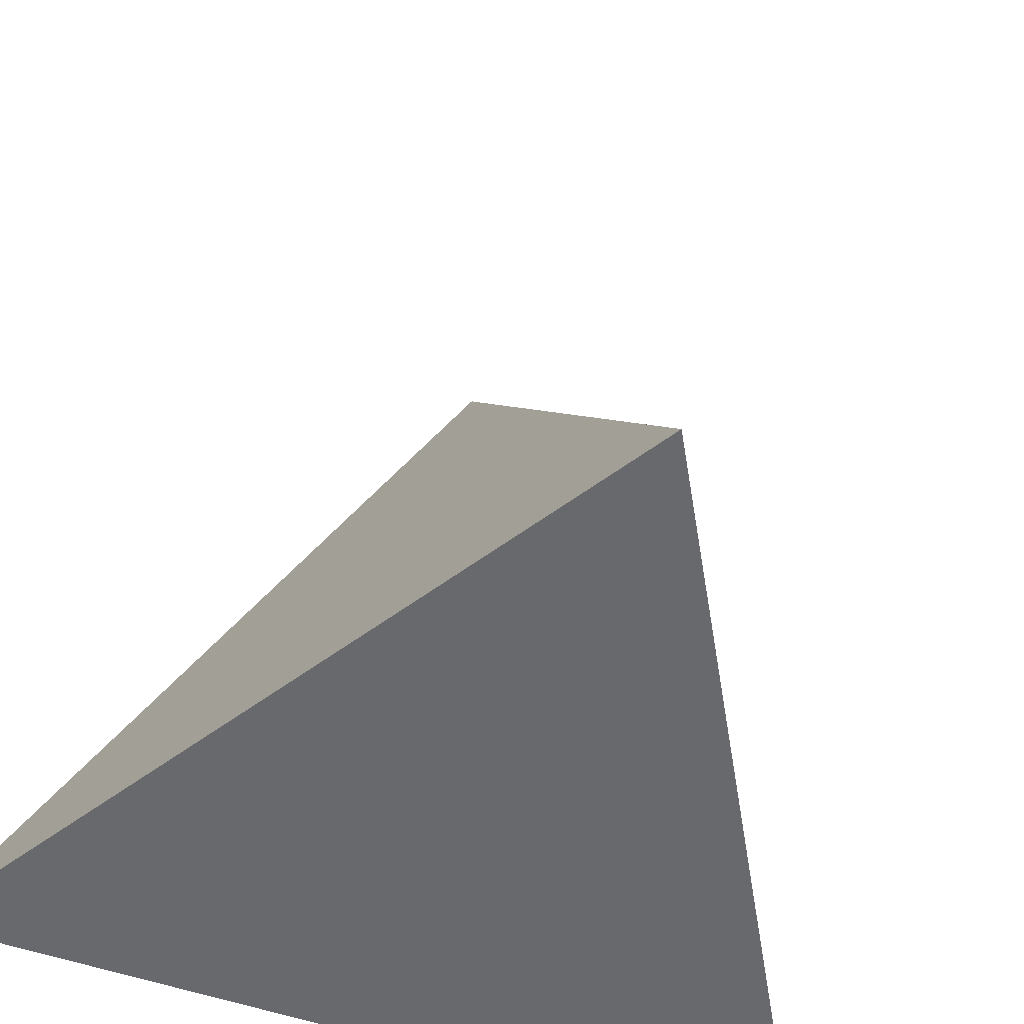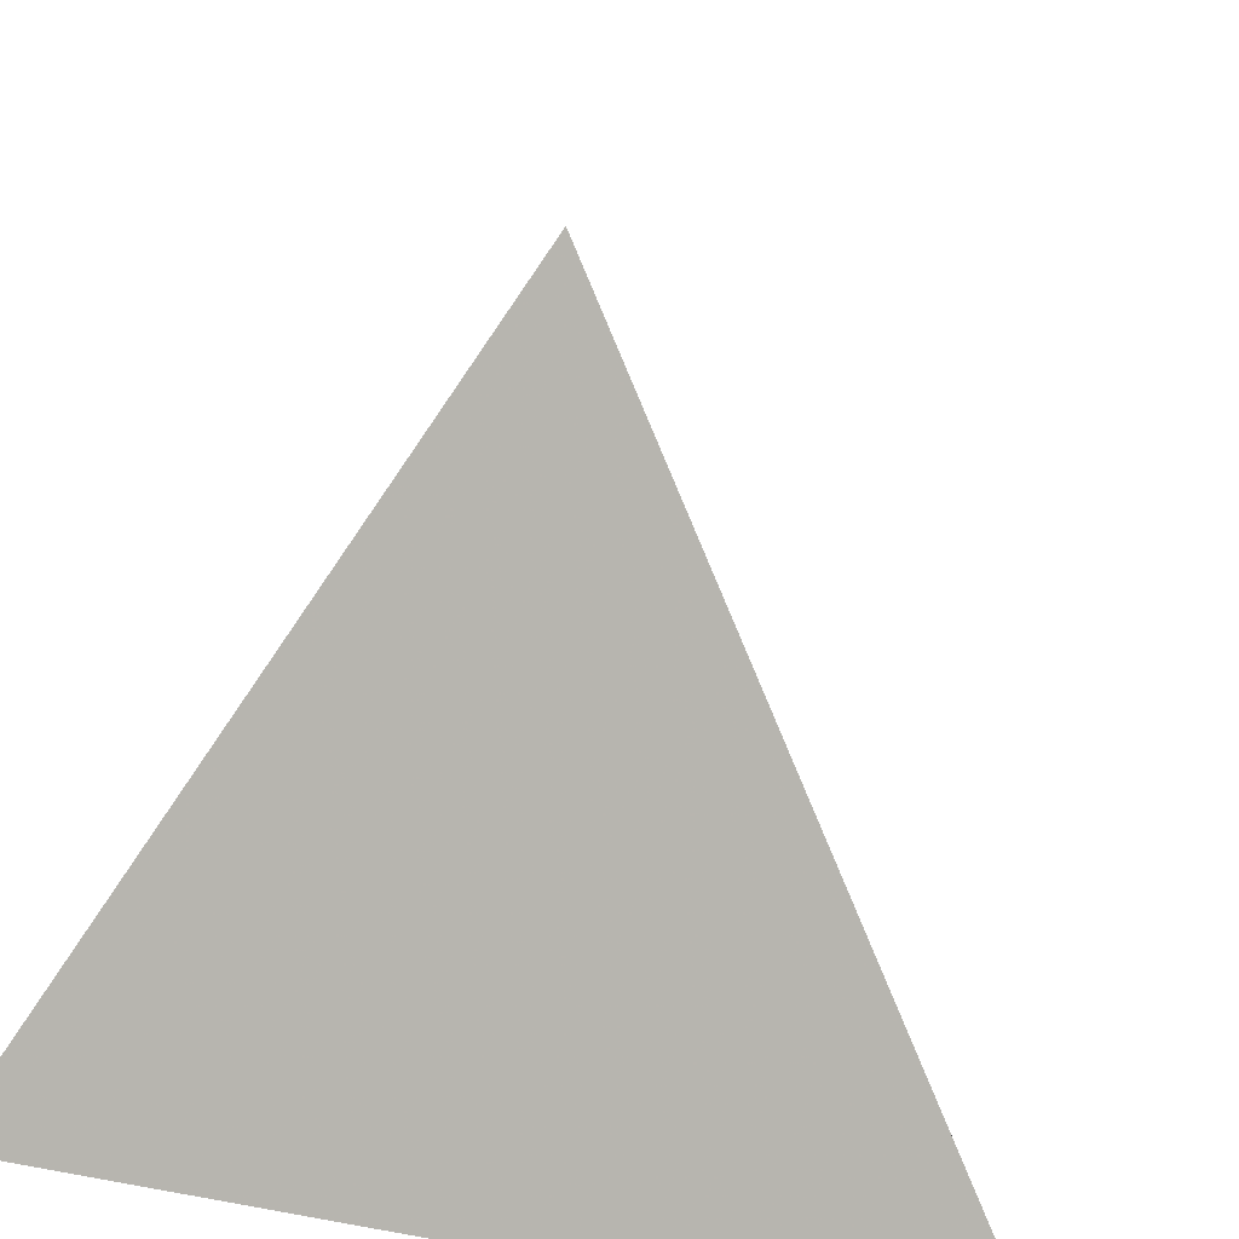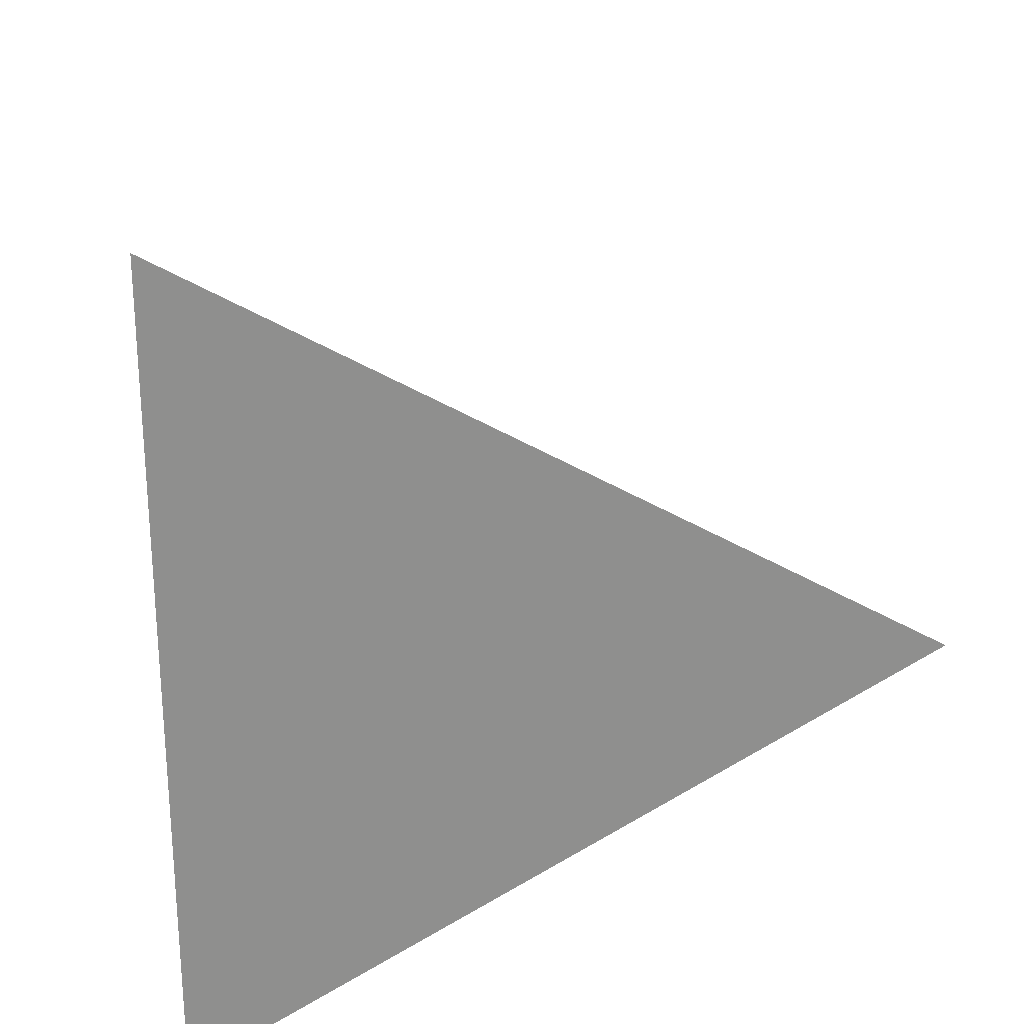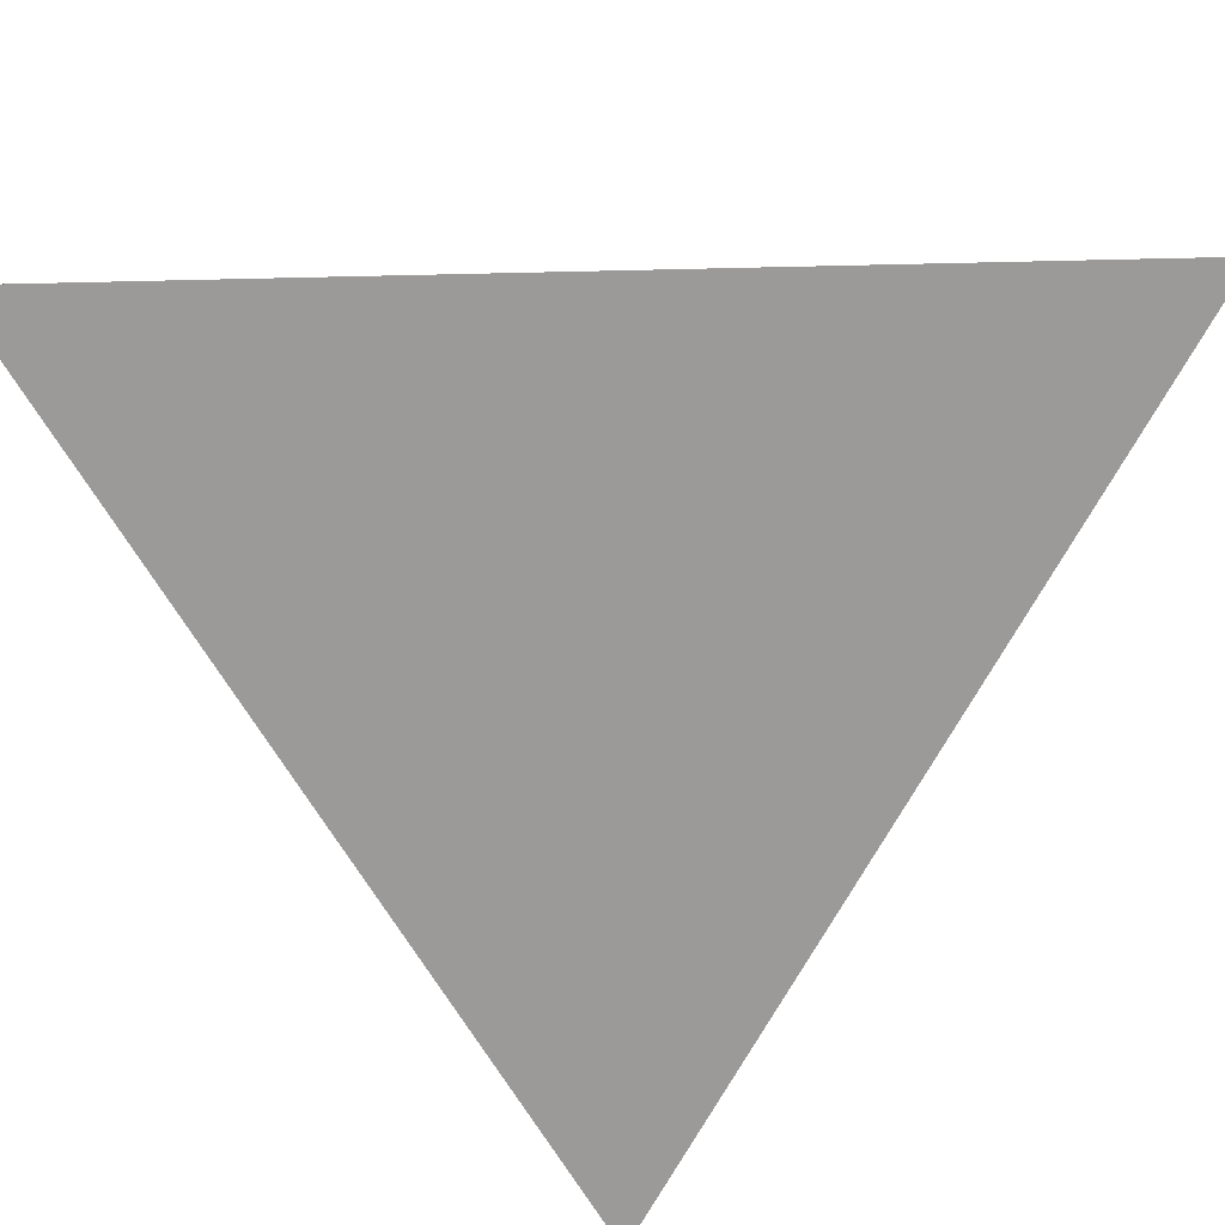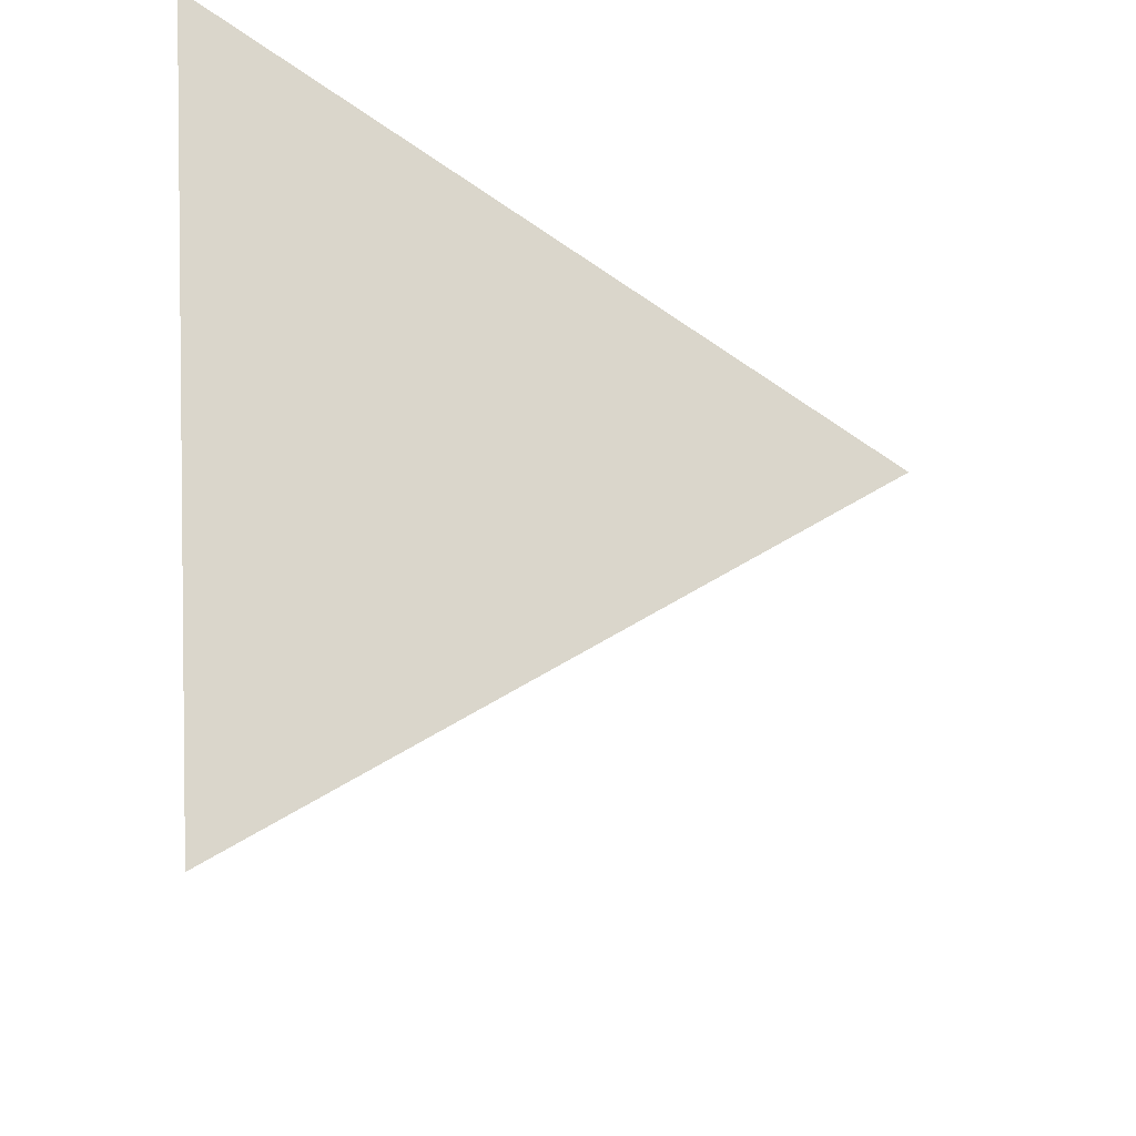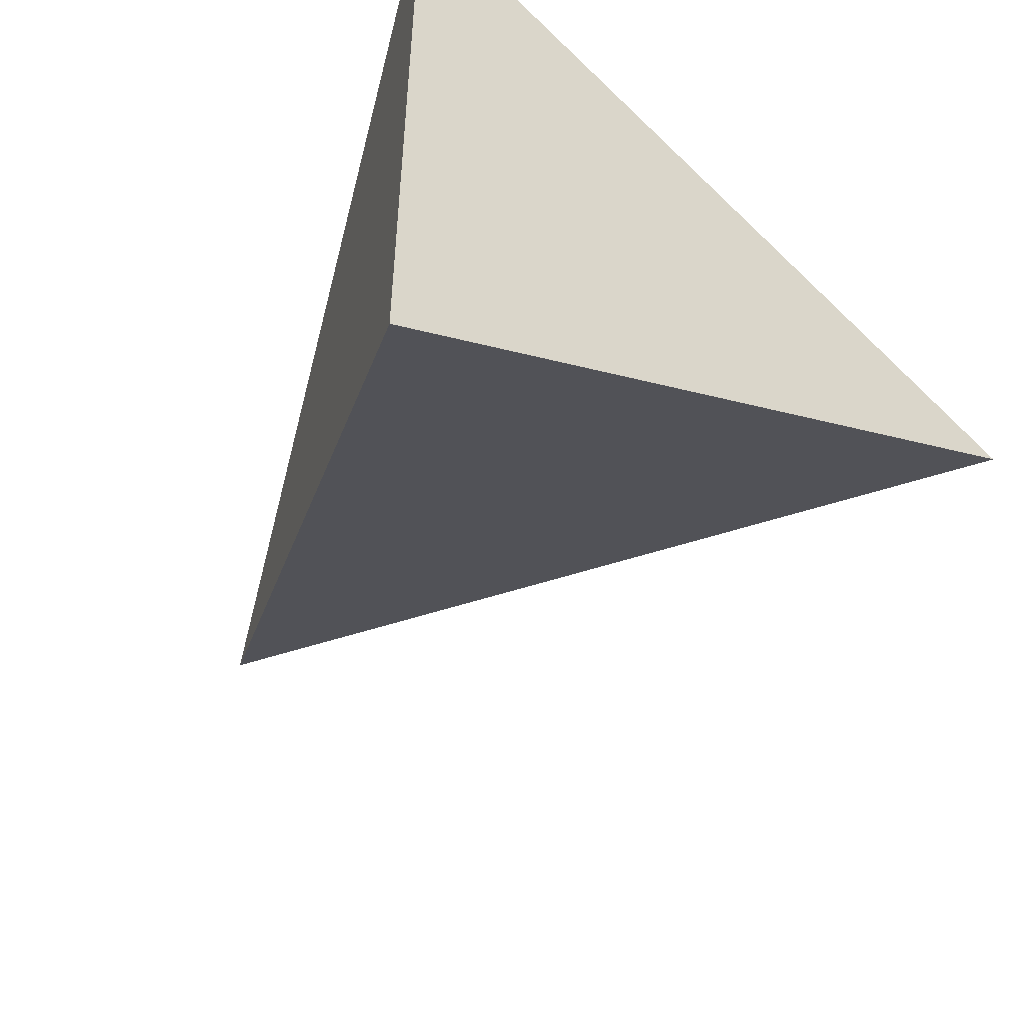
<metadata>
{"format":"obj","ext":"obj","renderer":"f3d","projection":"perspective","resolution":1024,"background":"white","views":[{"elev":-52.7,"azim":69.3,"up":"+Y"},{"elev":21.6,"azim":-71.9,"up":"+Y"},{"elev":25.3,"azim":-7.6,"up":"+Z"},{"elev":-69.4,"azim":-88.7,"up":"+Y"},{"elev":41.3,"azim":86.4,"up":"+Z"},{"elev":-53.8,"azim":-35.6,"up":"+Z"}]}
</metadata>
<code>
o Object.1
v -30.29 797 42.73
v 19.04 727.3 42.73
v -54.96 727.3 0.000118
v -54.96 727.3 85.45
f 1 2 3
f 1 3 4
f 2 4 3
f 1 4 2

</code>
